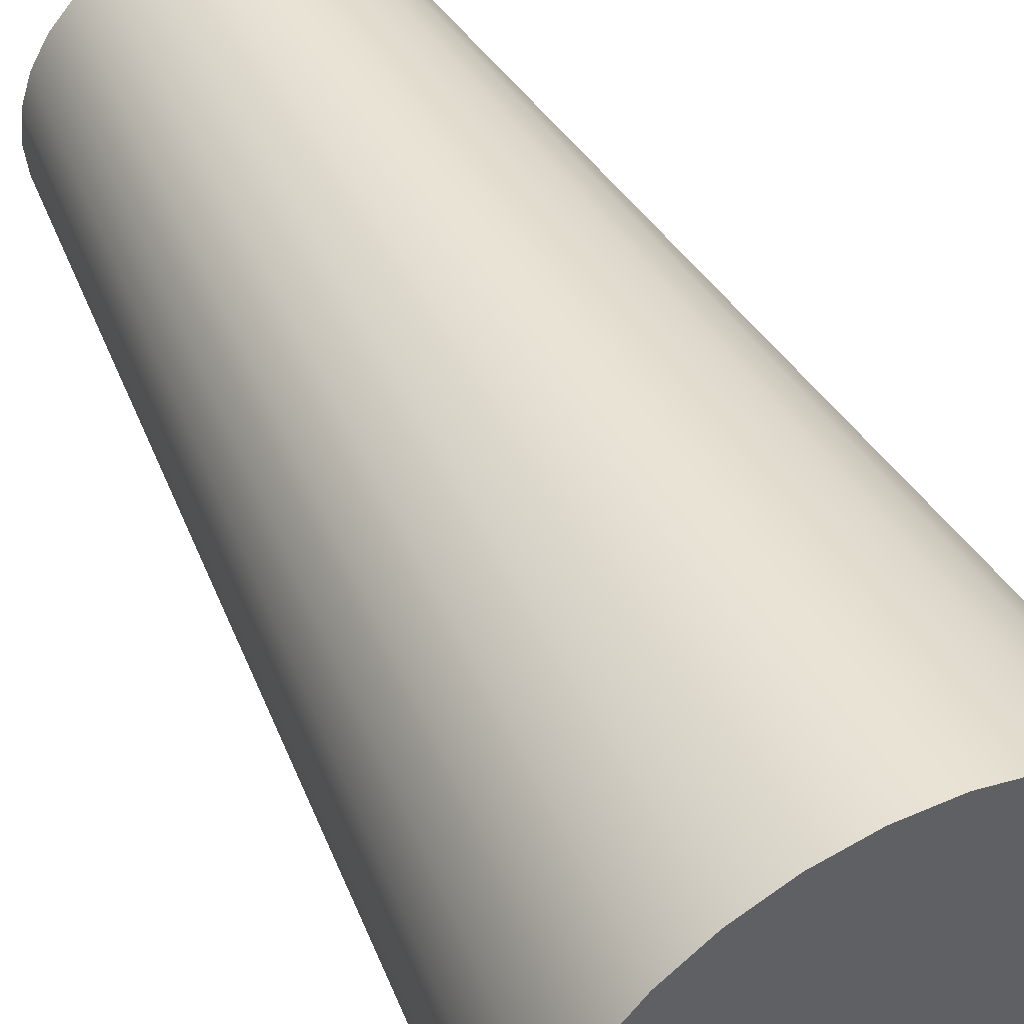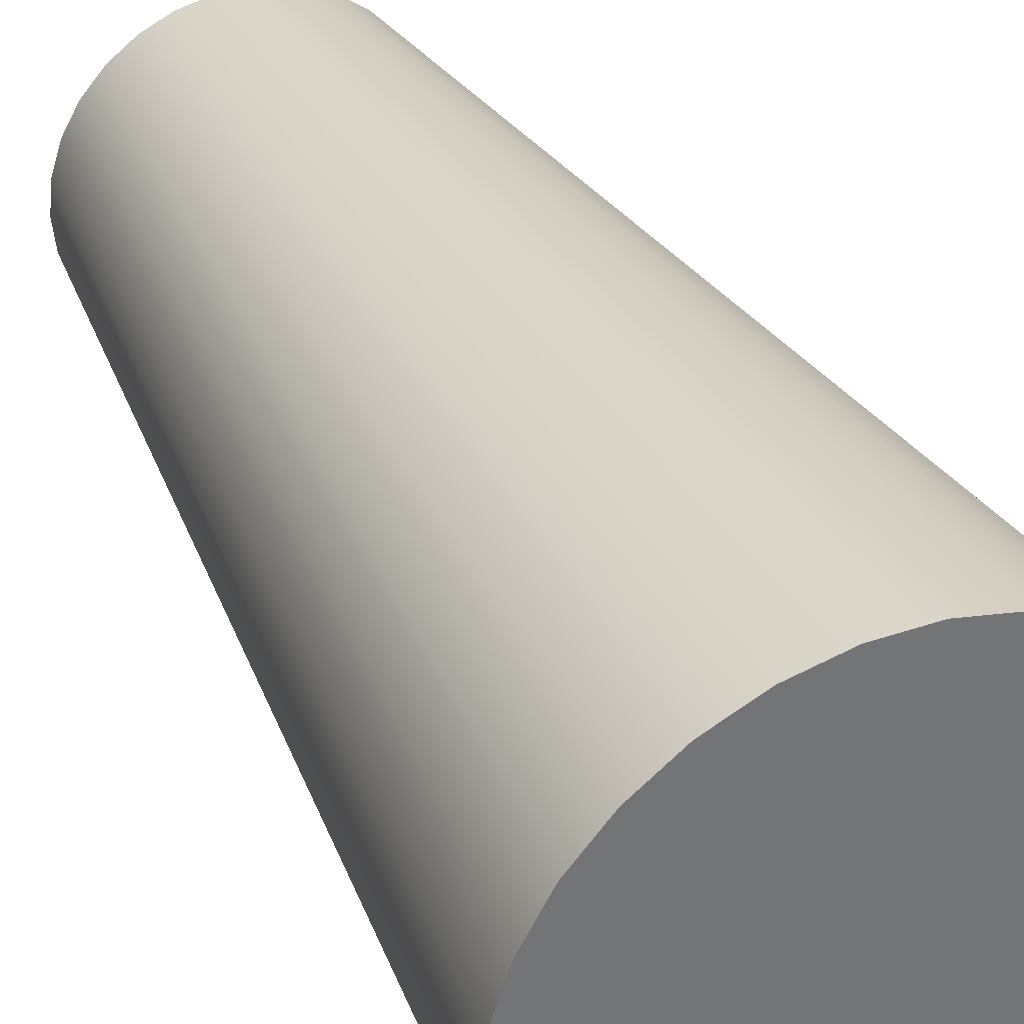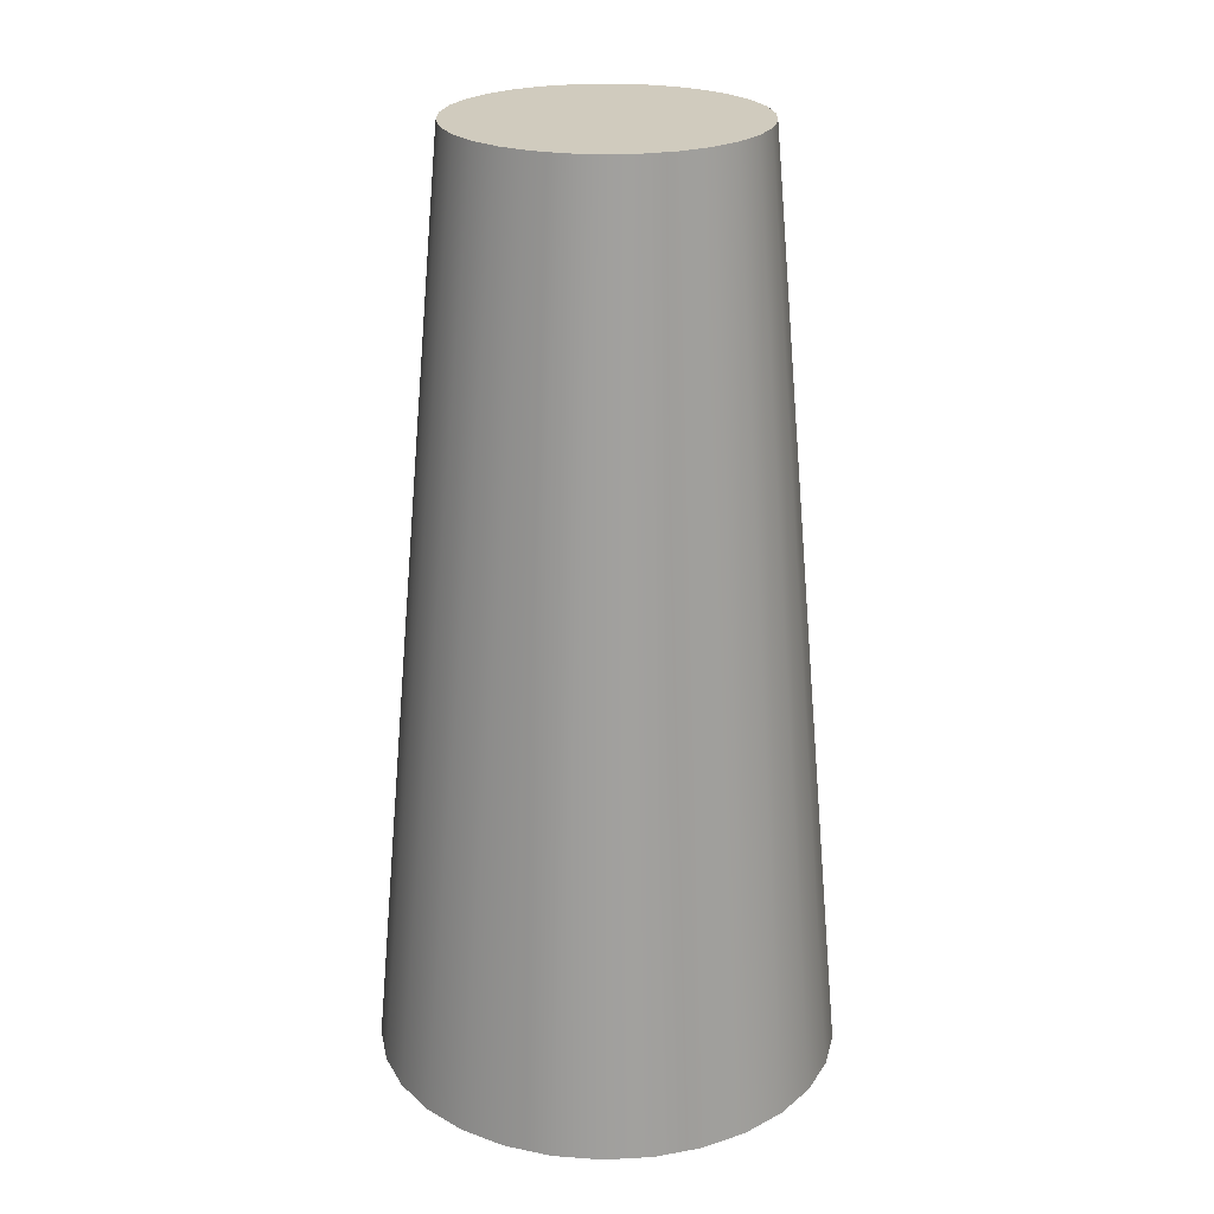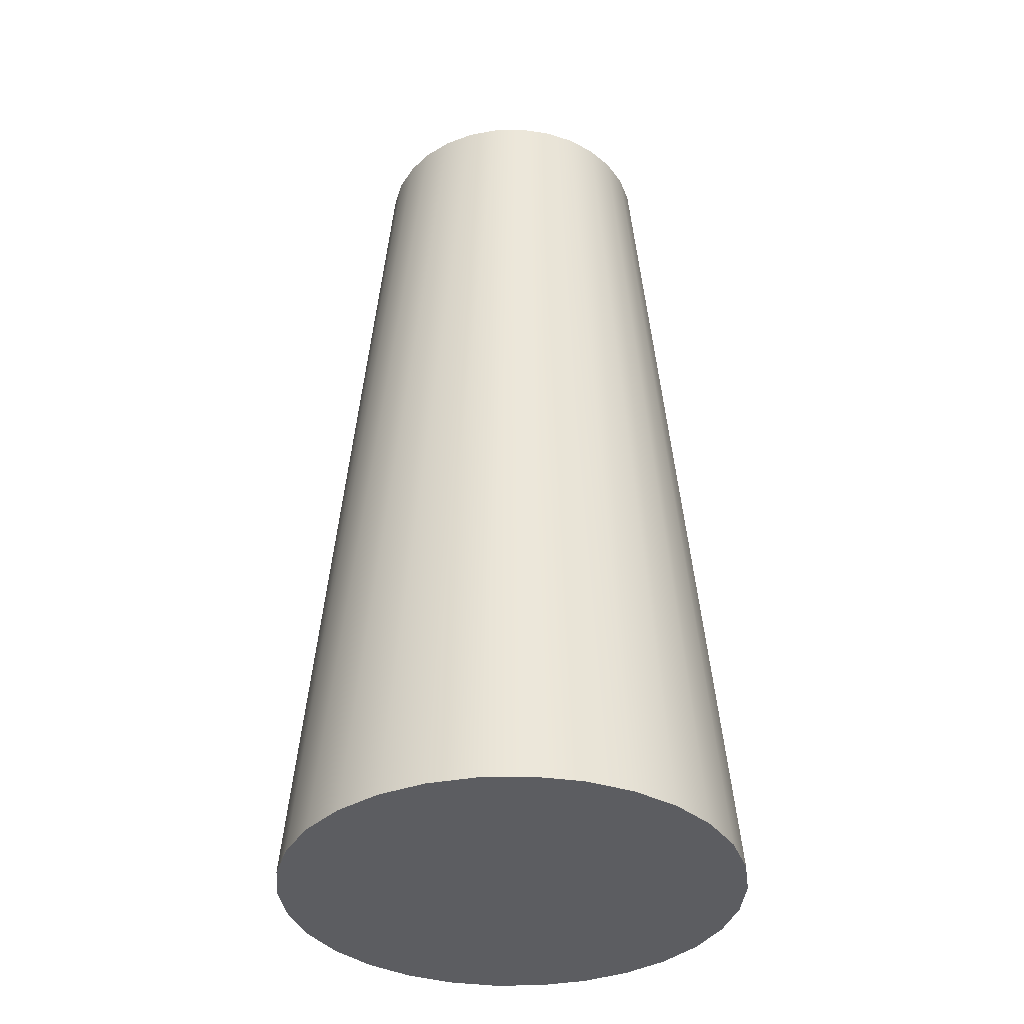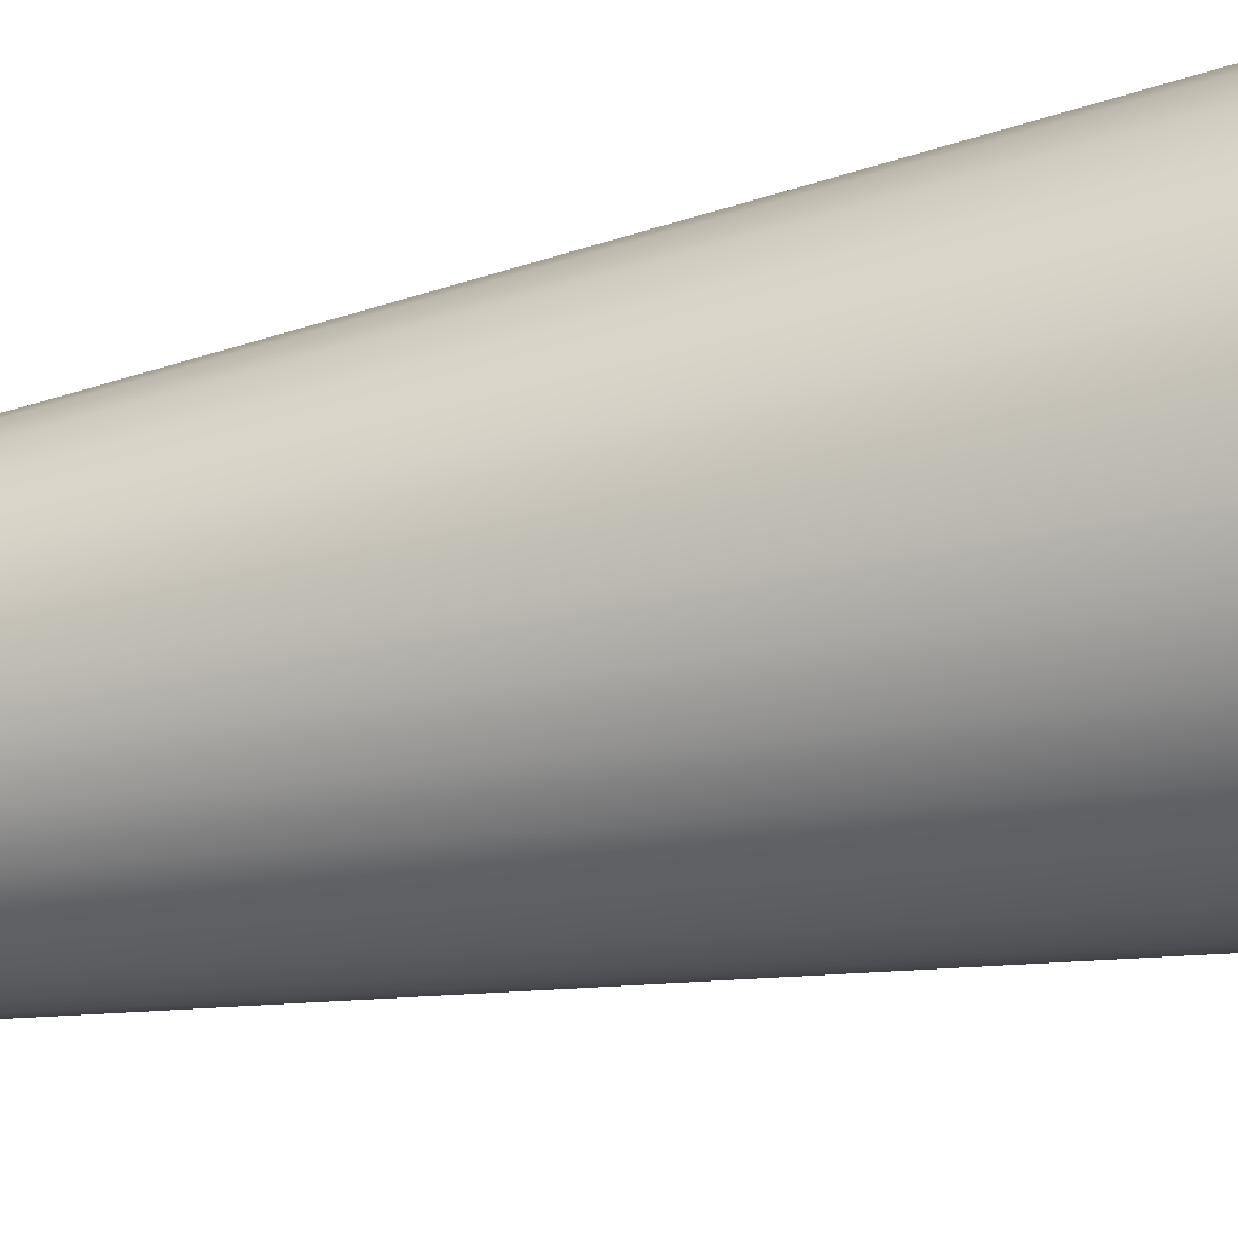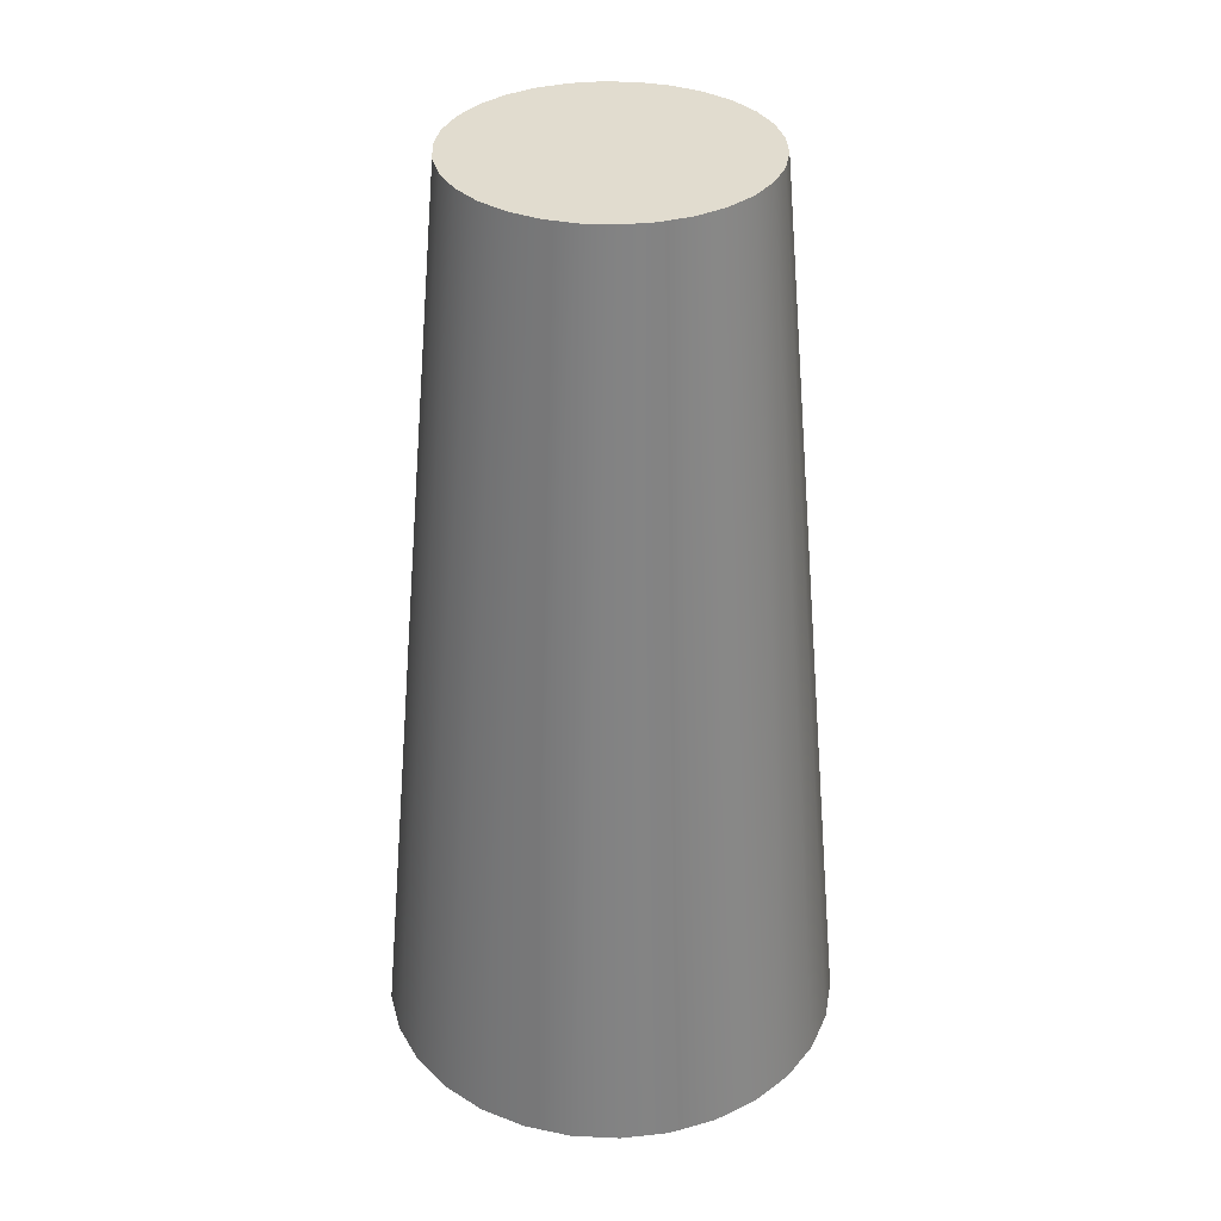
<metadata>
{"format":"obj","ext":"obj","renderer":"f3d","projection":"perspective","resolution":1024,"background":"white","views":[{"elev":47.0,"azim":-26.5,"up":"+Z"},{"elev":35.5,"azim":-24.5,"up":"+Z"},{"elev":23.6,"azim":-64.9,"up":"+Y"},{"elev":-36.7,"azim":-58.4,"up":"+Y"},{"elev":-35.7,"azim":-74.1,"up":"+Z"},{"elev":34.3,"azim":135.6,"up":"+Y"}]}
</metadata>
<code>
v 3.65 -0.001019 -0.7759
v 3.409 -0.001019 -1.518
v 3.019 -0.001019 -2.194
v 2.497 -0.001019 -2.773
v 1.866 -0.001019 -3.232
v 1.153 -0.001019 -3.549
v 0.39 -0.001019 -3.711
v -0.39 -0.001019 -3.711
v -1.153 -0.001019 -3.549
v -1.866 -0.001019 -3.232
v -2.497 -0.001019 -2.773
v -3.019 -0.001019 -2.194
v -3.409 -0.001019 -1.518
v -3.65 -0.001019 -0.7759
v -3.731 -0.001019 0
v -3.65 -0.001019 0.7759
v -3.409 -0.001019 1.518
v -3.019 -0.001019 2.194
v -2.497 -0.001019 2.773
v -1.866 -0.001019 3.232
v -1.153 -0.001019 3.549
v -0.39 -0.001019 3.711
v 0.39 -0.001019 3.711
v 1.153 -0.001019 3.549
v 1.866 -0.001019 3.232
v 2.497 -0.001019 2.773
v 3.019 -0.001019 2.194
v 3.409 -0.001019 1.518
v 3.65 -0.001019 0.7759
v 3.731 -0.001019 1e-06
v 2.346 15 -0.4988
v 2.191 15 -0.9758
v 1.941 15 -1.41
v 1.605 15 -1.783
v 1.199 15 -2.078
v 0.7412 15 -2.282
v 0.2507 15 -2.386
v -0.2507 15 -2.386
v -0.7412 15 -2.282
v -1.199 15 -2.078
v -1.605 15 -1.783
v -1.941 15 -1.41
v -2.191 15 -0.9758
v -2.346 15 -0.4988
v -2.399 15 0
v -2.346 15 0.4988
v -2.191 15 0.9758
v -1.941 15 1.41
v -1.605 15 1.783
v -1.199 15 2.078
v -0.7412 15 2.282
v -0.2507 15 2.386
v 0.2507 15 2.386
v 0.7412 15 2.282
v 1.199 15 2.078
v 1.605 15 1.783
v 1.941 15 1.41
v 2.191 15 0.9758
v 2.346 15 0.4988
v 2.399 15 0
v 1e-06 -0.001019 1e-06
v 0 15 0
f 1 2 32 31
f 2 3 33 32
f 3 4 34 33
f 4 5 35 34
f 5 6 36 35
f 6 7 37 36
f 7 8 38 37
f 8 9 39 38
f 9 10 40 39
f 10 11 41 40
f 11 12 42 41
f 12 13 43 42
f 13 14 44 43
f 14 15 45 44
f 15 16 46 45
f 16 17 47 46
f 17 18 48 47
f 18 19 49 48
f 19 20 50 49
f 20 21 51 50
f 21 22 52 51
f 22 23 53 52
f 23 24 54 53
f 24 25 55 54
f 25 26 56 55
f 26 27 57 56
f 27 28 58 57
f 28 29 59 58
f 29 30 60 59
f 30 1 31 60
f 2 1 61
f 3 2 61
f 4 3 61
f 5 4 61
f 6 5 61
f 7 6 61
f 8 7 61
f 9 8 61
f 10 9 61
f 11 10 61
f 12 11 61
f 13 12 61
f 14 13 61
f 15 14 61
f 16 15 61
f 17 16 61
f 18 17 61
f 19 18 61
f 20 19 61
f 21 20 61
f 22 21 61
f 23 22 61
f 24 23 61
f 25 24 61
f 26 25 61
f 27 26 61
f 28 27 61
f 29 28 61
f 30 29 61
f 1 30 61
f 31 32 62
f 32 33 62
f 33 34 62
f 34 35 62
f 35 36 62
f 36 37 62
f 37 38 62
f 38 39 62
f 39 40 62
f 40 41 62
f 41 42 62
f 42 43 62
f 43 44 62
f 44 45 62
f 45 46 62
f 46 47 62
f 47 48 62
f 48 49 62
f 49 50 62
f 50 51 62
f 51 52 62
f 52 53 62
f 53 54 62
f 54 55 62
f 55 56 62
f 56 57 62
f 57 58 62
f 58 59 62
f 59 60 62
f 60 31 62

</code>
